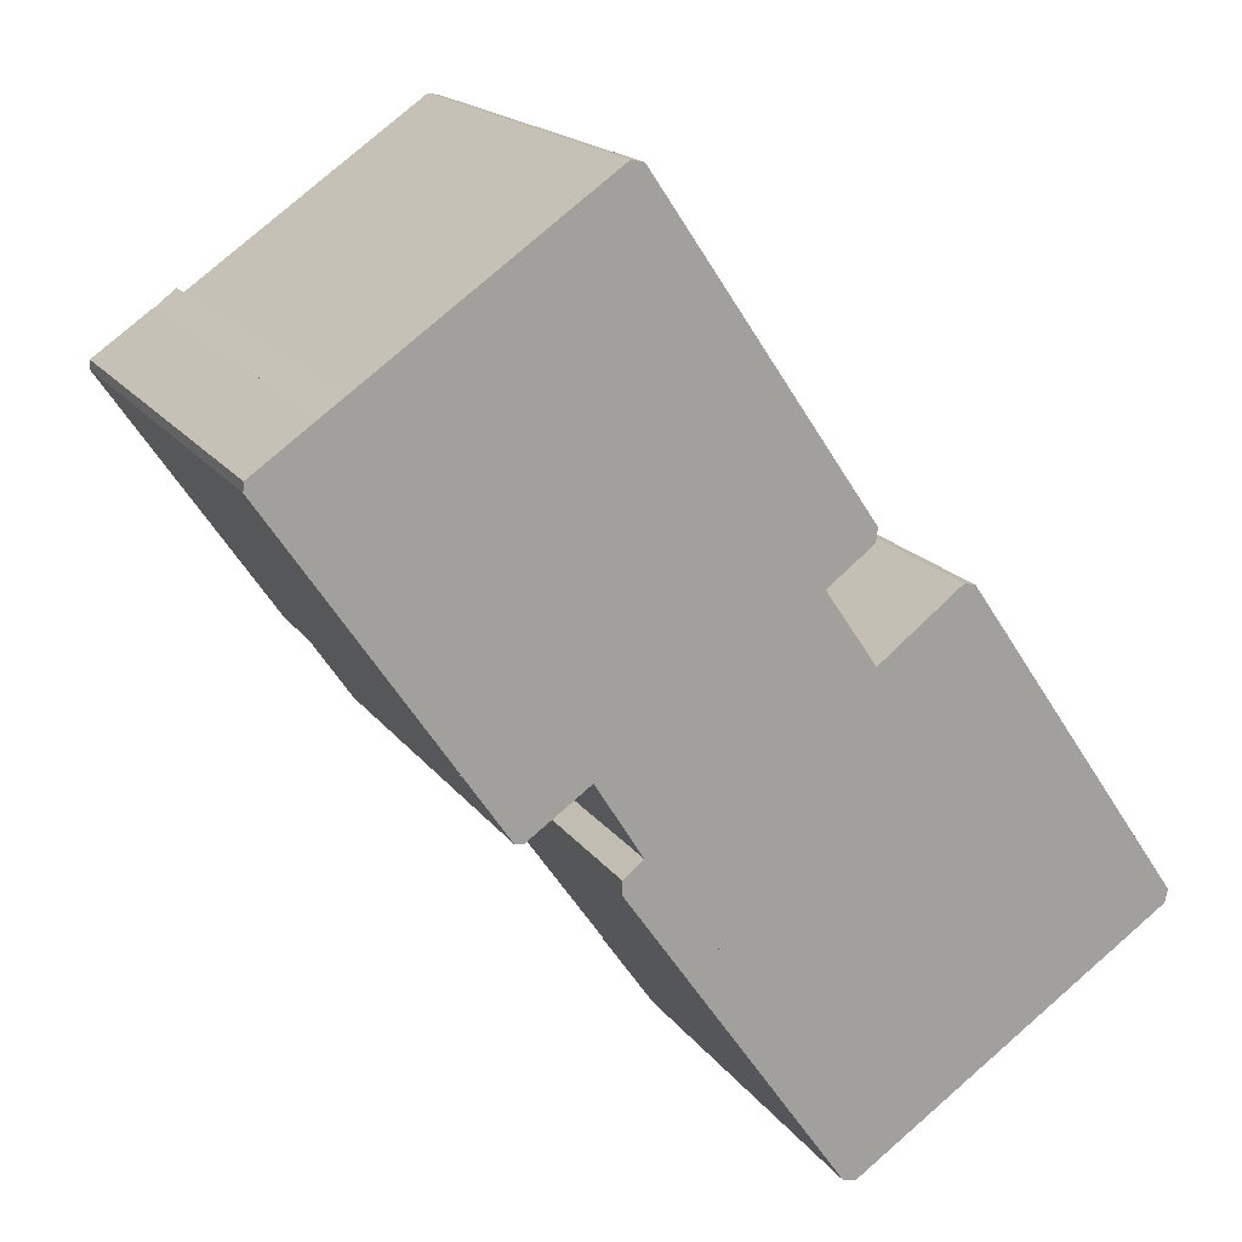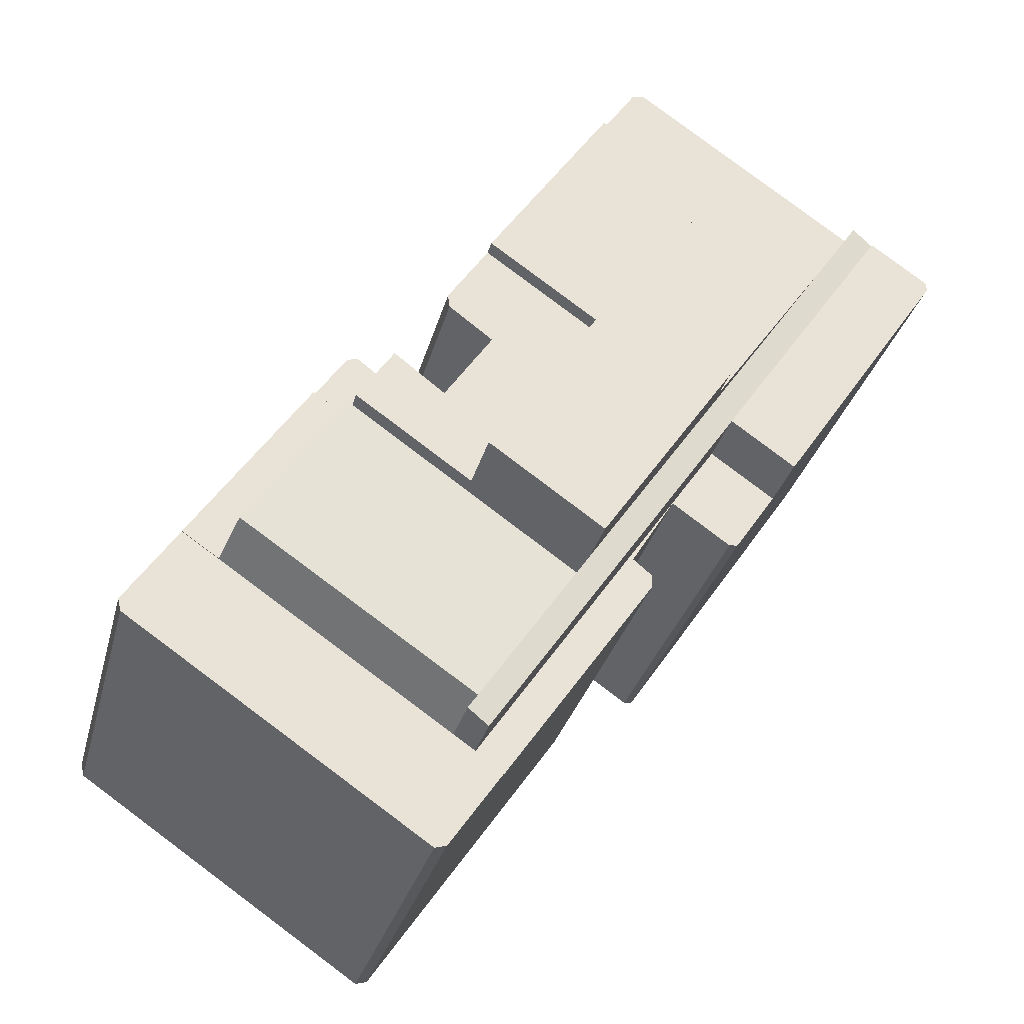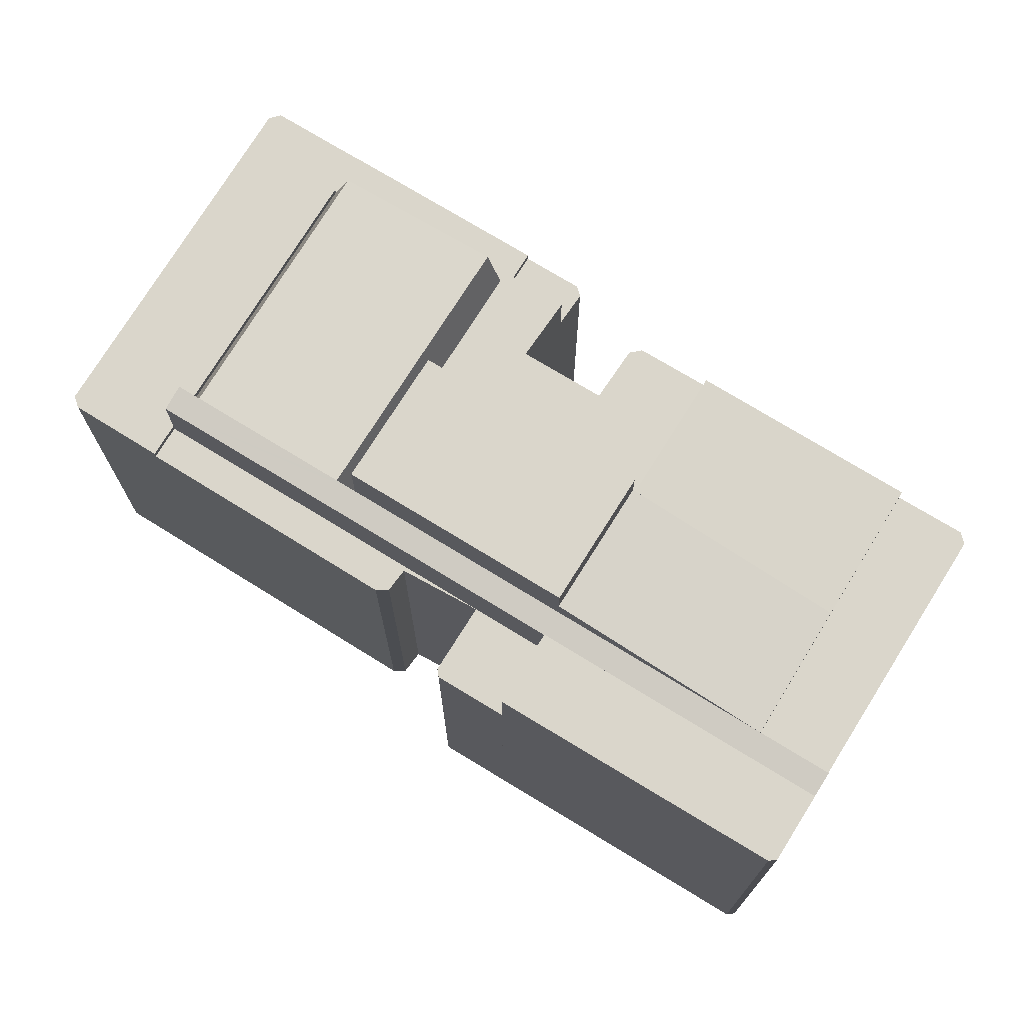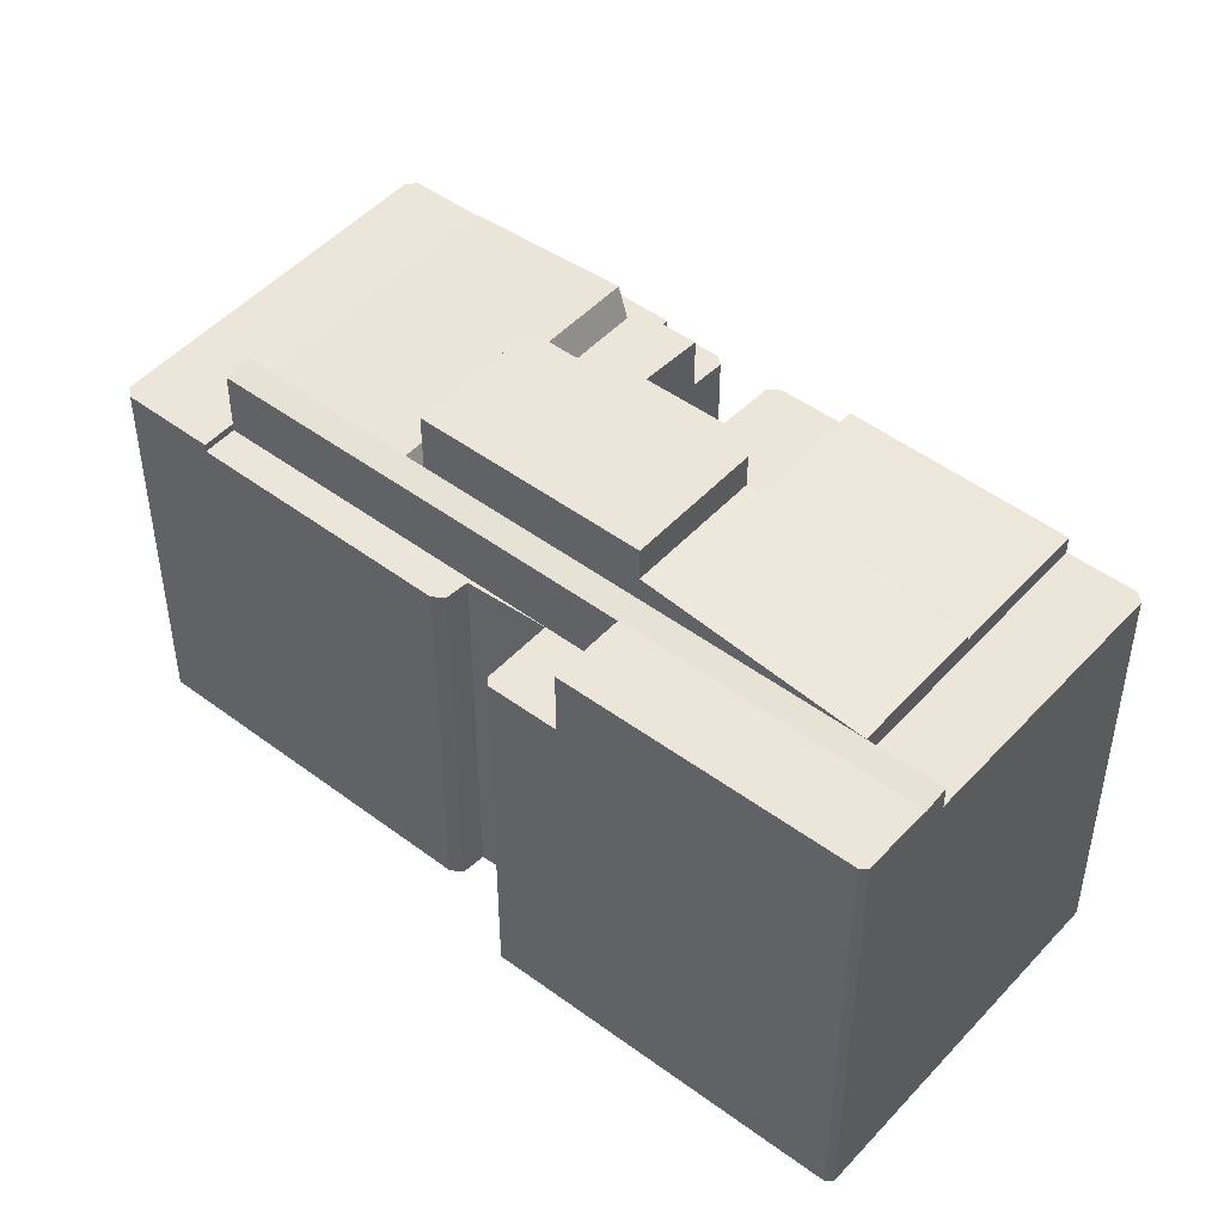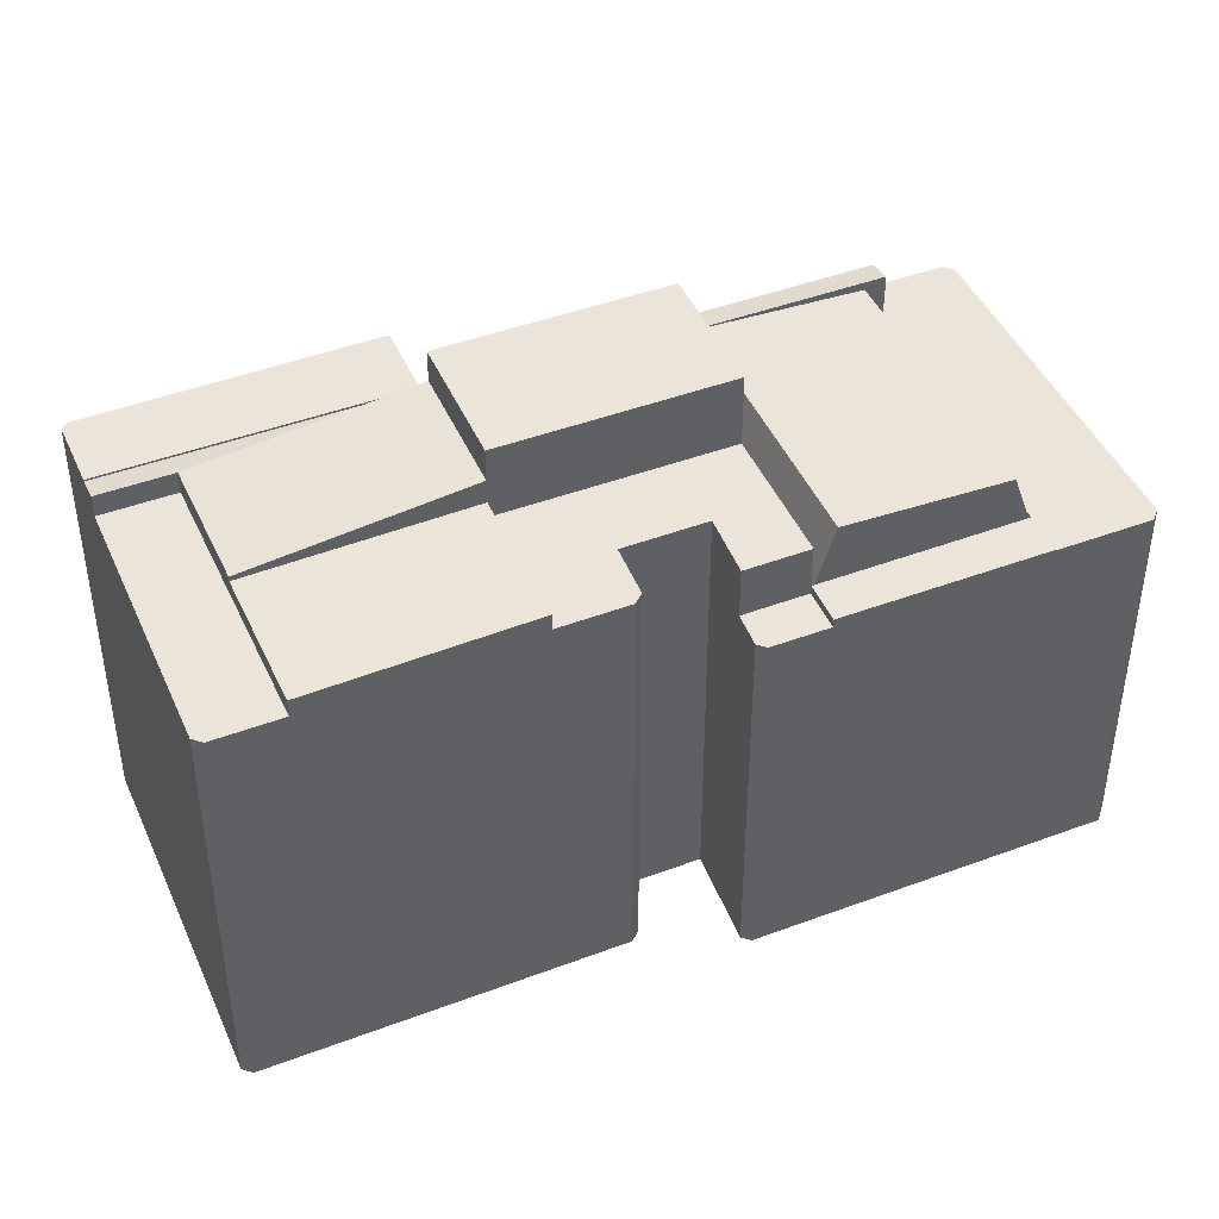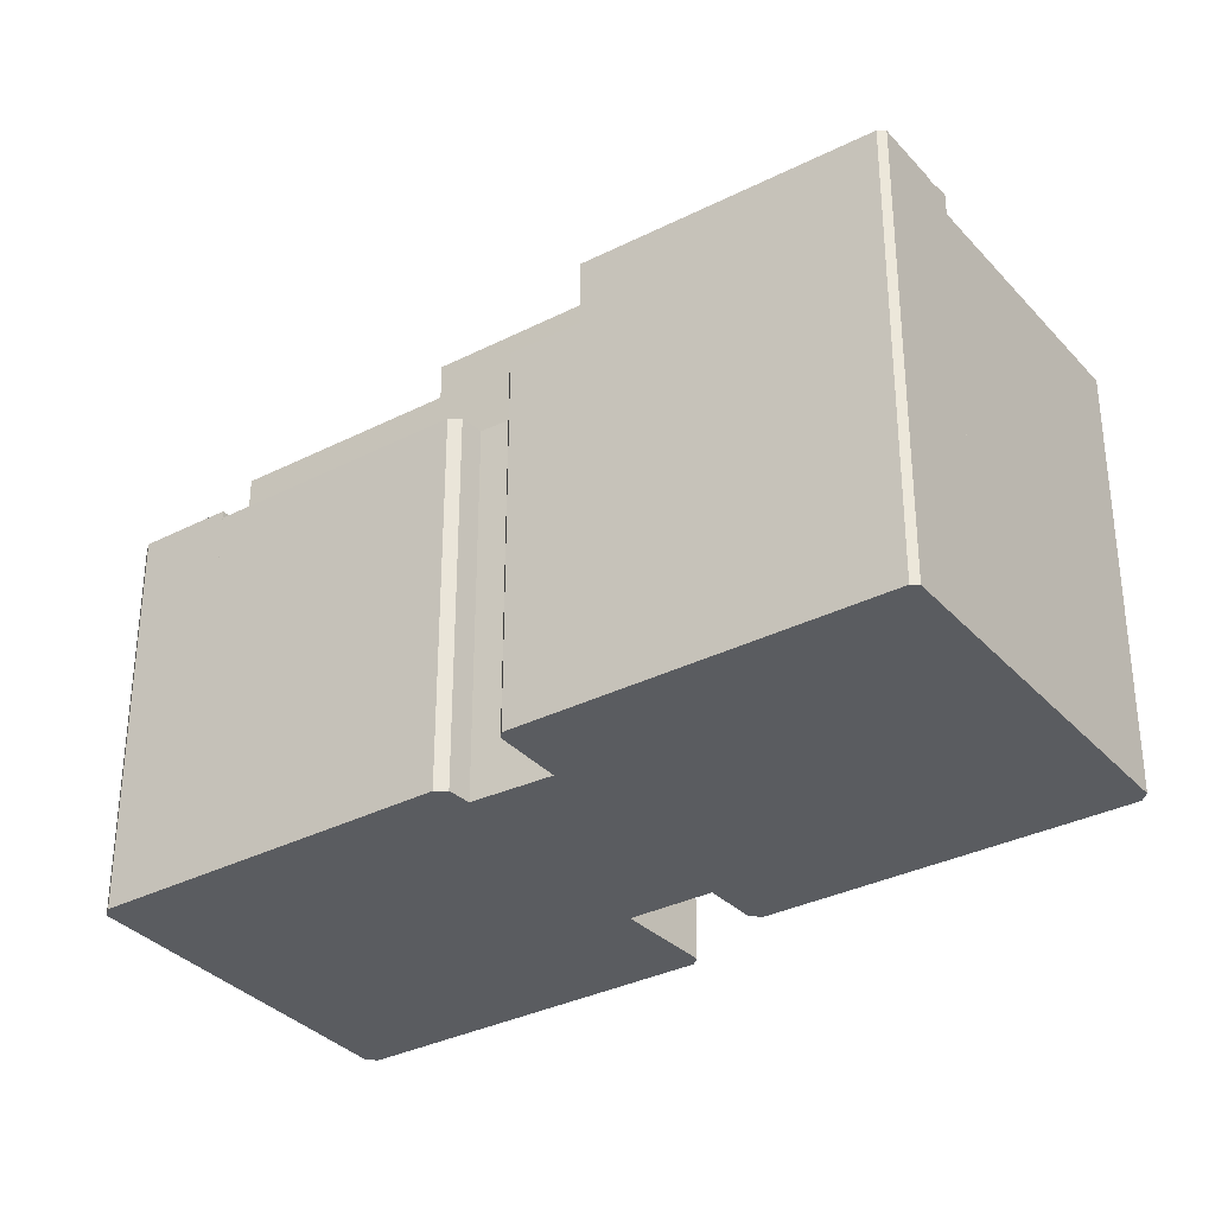
<metadata>
{"format":"obj","ext":"obj","renderer":"f3d","projection":"perspective","resolution":1024,"background":"white","views":[{"elev":17.4,"azim":-23.9,"up":"+Z"},{"elev":-29.8,"azim":166.2,"up":"+Z"},{"elev":74.0,"azim":-92.9,"up":"+Y"},{"elev":48.3,"azim":-84.7,"up":"+Y"},{"elev":44.8,"azim":32.2,"up":"+Y"},{"elev":-33.8,"azim":-89.8,"up":"+Y"}]}
</metadata>
<code>
v  0 21.14 1.294e-15
v  10.77 21.14 -9.361
v  7.767 21.14 -11.46
v  2.767 21.14 2.317
v  0.029 21.14 0.403
v  0.029 -2.468e-17 0.403
v  2.767 -1.419e-16 2.317
v  10.77 5.732e-16 -9.361
v  7.767 7.018e-16 -11.46
v  0 0 0
v  27 18.05 -7.641
v  30.41 18.05 -9.057
v  28.75 18.05 -10.22
v  29.2 18.05 -7.284
v  28.33 18.05 -6.618
v  28.83 18.05 -6.744
v  28.83 4.13e-16 -6.744
v  30.41 5.546e-16 -9.057
v  29.2 4.46e-16 -7.284
v  28.75 6.258e-16 -10.22
v  27 4.679e-16 -7.641
v  28.33 4.052e-16 -6.618
v  23.51 18.05 -25.81
v  34.25 18.45 -18.31
v  34.33 18.05 -18.43
v  33.77 20.86 -17.6
v  22.94 20.87 -24.99
v  18.55 21.23 -18.58
v  29.32 21.23 -11.05
v  28.82 18.45 -10.33
v  23.28 18.05 -14.04
v  17.98 18.05 -17.75
v  34.33 1.128e-15 -18.43
v  34.25 1.121e-15 -18.31
v  29.32 6.769e-16 -11.05
v  28.82 6.323e-16 -10.33
v  33.77 1.078e-15 -17.6
v  23.51 1.581e-15 -25.81
v  22.94 1.53e-15 -24.99
v  17.98 1.087e-15 -17.75
v  18.55 1.138e-15 -18.58
v  23.28 8.599e-16 -14.04
v  5.746 21.27 0.094
v  17.06 22.41 -4.97
v  11.76 22.42 -8.674
v  11.09 21.28 3.739
v  11.09 -2.289e-16 3.739
v  5.746 -5.756e-18 0.094
v  17.06 3.043e-16 -4.97
v  11.76 5.311e-16 -8.674
v  12.97 23.96 -10.45
v  23.28 23.96 -14.04
v  17.98 23.96 -17.75
v  17.06 23.96 -4.97
v  11.76 23.96 -8.674
v  12.97 6.398e-16 -10.45
v  17.06 20.48 -4.97
v  22.33 20.48 -6.141
v  23.28 20.48 -14.04
v  22.57 20.48 -1.113
v  24.41 20.48 -4.577
v  22.66 20.48 -1.236
v  24.5 20.48 -3.959
v  24.6 20.48 -9.487
v  28.75 20.48 -10.22
v  27 20.48 -7.641
v  22.33 3.76e-16 -6.141
v  24.6 5.809e-16 -9.487
v  22.57 6.815e-17 -1.113
v  24.5 2.424e-16 -3.959
v  22.66 7.568e-17 -1.236
v  24.41 2.803e-16 -4.577
v  3.751 20.2 3.004
v  11.09 20.2 3.739
v  5.746 20.2 0.094
v  4.938 20.2 3.834
v  9.166 20.2 6.789
v  16.67 20.2 7.553
v  14.32 20.2 10.39
v  16.7 20.2 7.573
v  14.88 20.2 10.27
v  14.82 20.2 10.28
v  14.88 -6.286e-16 10.27
v  14.82 -6.295e-16 10.28
v  14.32 -6.363e-16 10.39
v  16.7 -4.637e-16 7.573
v  16.67 -4.625e-16 7.553
v  3.751 -1.839e-16 3.004
v  9.166 -4.157e-16 6.789
v  4.938 -2.348e-16 3.834
v  23.71 18.41 -31.06
v  25.28 18.41 -30.52
v  24.27 18.41 -31.21
v  21.18 18.41 -27.4
v  29.39 18.41 -27.71
v  33.53 18.41 -24.89
v  22.52 18.41 -26.49
v  23.51 18.41 -25.81
v  38.41 18.41 -21.55
v  34.33 18.41 -18.43
v  38.54 18.41 -20.96
v  36.02 18.41 -17.27
v  21.18 1.678e-15 -27.4
v  22.52 1.622e-15 -26.49
v  36.02 1.057e-15 -17.27
v  38.54 1.283e-15 -20.96
v  38.41 1.32e-15 -21.55
v  24.27 1.911e-15 -31.21
v  33.53 1.524e-15 -24.89
v  29.39 1.697e-15 -27.71
v  25.28 1.869e-15 -30.52
v  23.71 1.902e-15 -31.06
v  14.02 18.05 -16.48
v  14.91 18.05 -15.74
v  14.04 18.05 -17.11
v  7.767 18.05 -11.46
v  10.77 18.05 -9.361
v  9.7 18.05 -14.31
v  12.86 18.05 -12.43
v  22.52 18.05 -26.49
v  10.1 18.05 -14.36
v  13.36 18.05 -13.23
v  21.18 18.05 -27.4
v  12.86 7.609e-16 -12.43
v  10.1 8.793e-16 -14.36
v  14.04 1.048e-15 -17.11
v  14.91 9.637e-16 -15.74
v  13.36 8.1e-16 -13.23
v  9.7 8.765e-16 -14.31
v  14.02 1.009e-15 -16.48
v  11.09 21.05 3.739
v  22.57 21.27 -1.113
v  17.06 21.27 -4.97
v  16.67 21.05 7.553
v  16.7 21.05 7.573
v  3.751 21.27 3.004
v  10.77 21.05 -9.361
v  2.767 21.05 2.317
v  11.76 21.27 -8.674
v  22.52 21.05 -26.49
v  12.97 21.27 -10.45
v  17.98 21.27 -17.75
v  18.55 21.27 -18.58
v  22.94 21.27 -24.99
v  23.51 21.27 -25.81
v  30.41 18.45 -9.057
v  28.75 18.45 -10.22
v  29.32 18.45 -11.05
v  36.02 18.45 -17.27
v  33.77 18.45 -17.6
v  34.33 18.45 -18.43
g defaultobject
f 1 2 3
f 2 1 4
f 4 1 5
f 6 4 5
f 4 6 7
f 7 2 4
f 2 7 8
f 8 3 2
f 3 8 9
f 10 5 1
f 5 10 6
f 9 1 3
f 1 9 10
f 6 8 7
f 8 6 10
f 8 10 9
f 11 12 13
f 12 11 14
f 14 11 15
f 14 15 16
f 17 14 16
f 14 17 12
f 12 17 18
f 18 17 19
f 18 13 12
f 13 18 20
f 20 11 13
f 11 20 21
f 22 16 15
f 16 22 17
f 21 15 11
f 15 21 22
f 19 20 18
f 20 19 21
f 21 19 17
f 21 17 22
f 23 24 25
f 24 23 26
f 26 23 27
f 28 26 27
f 26 28 29
f 30 31 13
f 31 30 32
f 32 30 28
f 28 30 29
f 30 26 29
f 26 30 24
f 24 30 25
f 25 30 13
f 25 13 33
f 33 13 34
f 34 13 35
f 35 13 36
f 36 13 20
f 34 35 37
f 33 23 25
f 23 33 38
f 23 28 27
f 28 23 38
f 28 38 32
f 32 38 39
f 32 39 40
f 40 39 41
f 40 31 32
f 31 40 13
f 13 40 20
f 20 40 42
f 34 38 33
f 38 34 37
f 38 37 35
f 38 35 36
f 38 36 20
f 38 20 42
f 38 42 40
f 38 40 39
f 39 40 41
f 43 44 45
f 44 43 46
f 43 47 46
f 47 43 48
f 46 49 44
f 49 46 47
f 44 50 45
f 50 44 49
f 50 43 45
f 43 50 48
f 50 47 48
f 47 50 49
f 51 52 53
f 52 51 54
f 54 51 55
f 50 54 55
f 54 50 49
f 49 52 54
f 52 49 42
f 42 53 52
f 53 42 40
f 40 51 53
f 51 40 55
f 55 40 50
f 50 40 56
f 50 42 49
f 42 50 56
f 42 56 40
f 57 58 59
f 58 57 60
f 58 60 61
f 61 60 62
f 61 62 63
f 59 64 65
f 64 59 58
f 65 64 66
f 67 64 58
f 64 67 68
f 21 65 66
f 65 21 20
f 69 62 60
f 62 69 63
f 63 69 70
f 70 69 71
f 68 66 64
f 66 68 21
f 49 60 57
f 60 49 69
f 20 59 65
f 59 20 42
f 72 58 61
f 58 72 67
f 42 57 59
f 57 42 49
f 70 61 63
f 61 70 72
f 21 68 20
f 42 68 49
f 68 42 20
f 49 68 67
f 49 67 72
f 49 72 69
f 69 72 71
f 71 72 70
f 73 74 75
f 74 73 76
f 74 76 77
f 74 77 78
f 78 77 79
f 78 79 80
f 80 79 81
f 81 79 82
f 82 83 81
f 83 82 79
f 83 79 84
f 84 79 85
f 83 80 81
f 80 83 86
f 86 78 80
f 78 86 74
f 74 86 75
f 75 86 87
f 75 87 48
f 48 87 47
f 48 73 75
f 73 48 88
f 88 76 73
f 76 88 77
f 77 88 79
f 79 88 89
f 79 89 85
f 89 88 90
f 47 88 48
f 88 47 90
f 90 47 89
f 89 47 87
f 89 87 85
f 85 87 86
f 85 86 83
f 85 83 84
f 91 92 93
f 92 91 94
f 92 94 95
f 95 94 96
f 96 94 97
f 96 97 98
f 96 98 99
f 99 98 100
f 99 100 101
f 101 100 102
f 103 97 94
f 97 103 98
f 98 103 100
f 100 103 102
f 102 103 104
f 102 104 33
f 102 33 105
f 33 104 38
f 105 101 102
f 101 105 106
f 106 99 101
f 99 106 107
f 107 96 99
f 96 107 95
f 95 107 92
f 92 107 93
f 93 107 108
f 108 107 109
f 108 109 110
f 108 110 111
f 108 91 93
f 91 108 112
f 112 94 91
f 94 112 103
f 108 103 112
f 103 108 104
f 104 108 111
f 104 111 110
f 104 110 38
f 38 110 33
f 33 110 109
f 33 109 107
f 33 107 105
f 105 107 106
f 113 114 115
f 116 117 118
f 119 118 117
f 120 119 117
f 121 118 119
f 122 119 120
f 114 122 120
f 115 114 120
f 123 115 120
f 8 120 117
f 120 8 104
f 104 123 120
f 123 104 103
f 124 121 119
f 121 124 125
f 103 115 123
f 115 103 126
f 127 122 114
f 122 127 119
f 119 127 124
f 124 127 128
f 129 116 118
f 116 129 9
f 126 113 115
f 113 126 130
f 130 114 113
f 114 130 127
f 9 117 116
f 117 9 8
f 125 118 121
f 118 125 129
f 126 127 130
f 8 124 104
f 128 104 124
f 127 104 128
f 103 104 127
f 126 103 127
f 125 124 8
f 129 125 8
f 9 129 8
f 131 132 133
f 132 131 134
f 132 134 135
f 47 134 131
f 134 47 135
f 135 47 86
f 86 47 87
f 135 69 132
f 69 135 86
f 69 133 132
f 133 69 49
f 49 131 133
f 131 49 47
f 49 87 47
f 87 49 86
f 86 49 69
f 136 137 138
f 137 136 43
f 137 43 139
f 137 139 140
f 140 139 141
f 140 141 142
f 140 142 143
f 140 143 144
f 140 144 145
f 88 43 136
f 43 88 139
f 139 88 141
f 141 88 142
f 142 88 48
f 142 48 50
f 142 50 143
f 143 50 144
f 144 50 56
f 144 56 145
f 145 56 40
f 145 40 41
f 145 41 39
f 145 39 38
f 38 140 145
f 140 38 104
f 104 137 140
f 137 104 138
f 138 104 8
f 138 8 7
f 138 88 136
f 88 138 7
f 8 88 7
f 88 8 48
f 48 8 50
f 50 8 104
f 50 104 56
f 56 104 40
f 40 104 41
f 41 104 39
f 39 104 38
f 146 30 147
f 30 146 148
f 148 146 149
f 148 149 150
f 150 149 24
f 24 149 151
f 18 149 146
f 149 18 105
f 105 151 149
f 151 105 33
f 33 24 151
f 24 33 150
f 150 33 148
f 148 33 30
f 30 33 147
f 147 33 37
f 147 37 20
f 37 33 34
f 20 37 35
f 20 35 36
f 20 146 147
f 146 20 18
f 18 33 105
f 33 18 34
f 34 18 37
f 37 18 35
f 35 18 36
f 36 18 20

</code>
